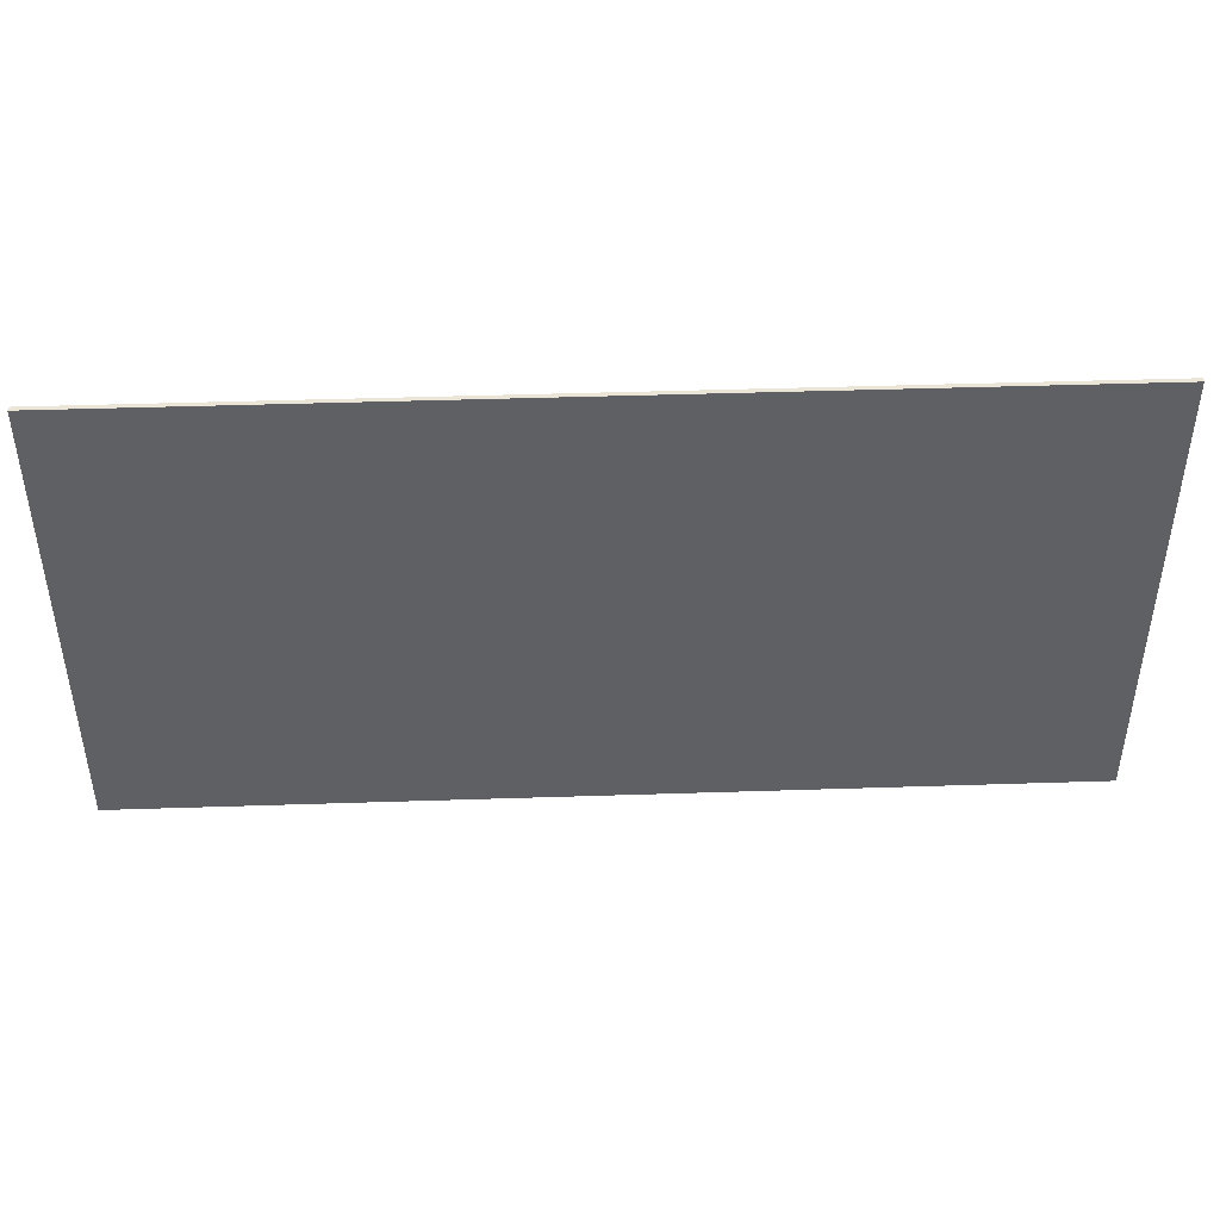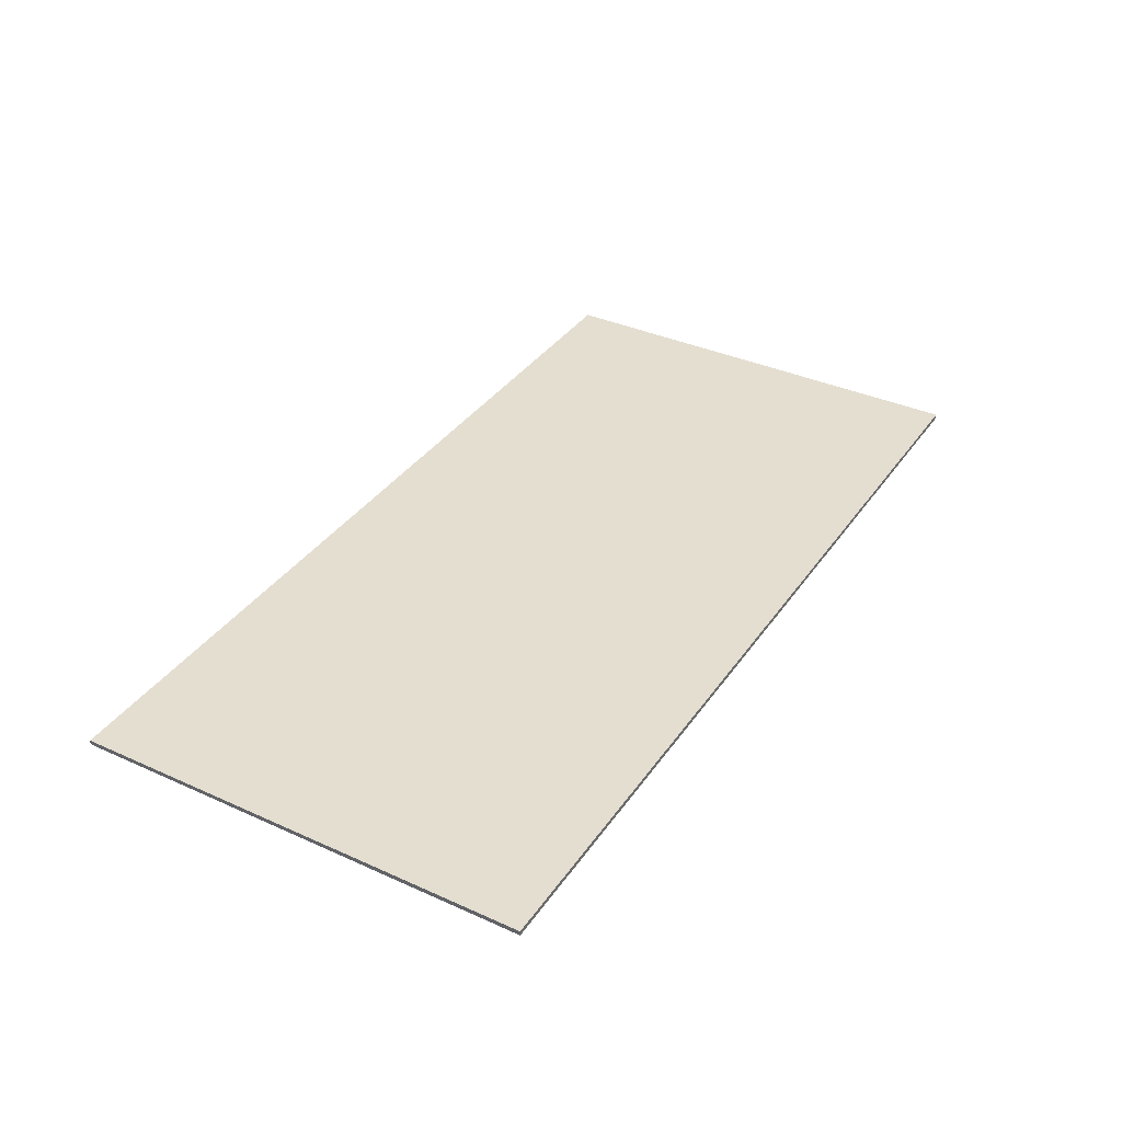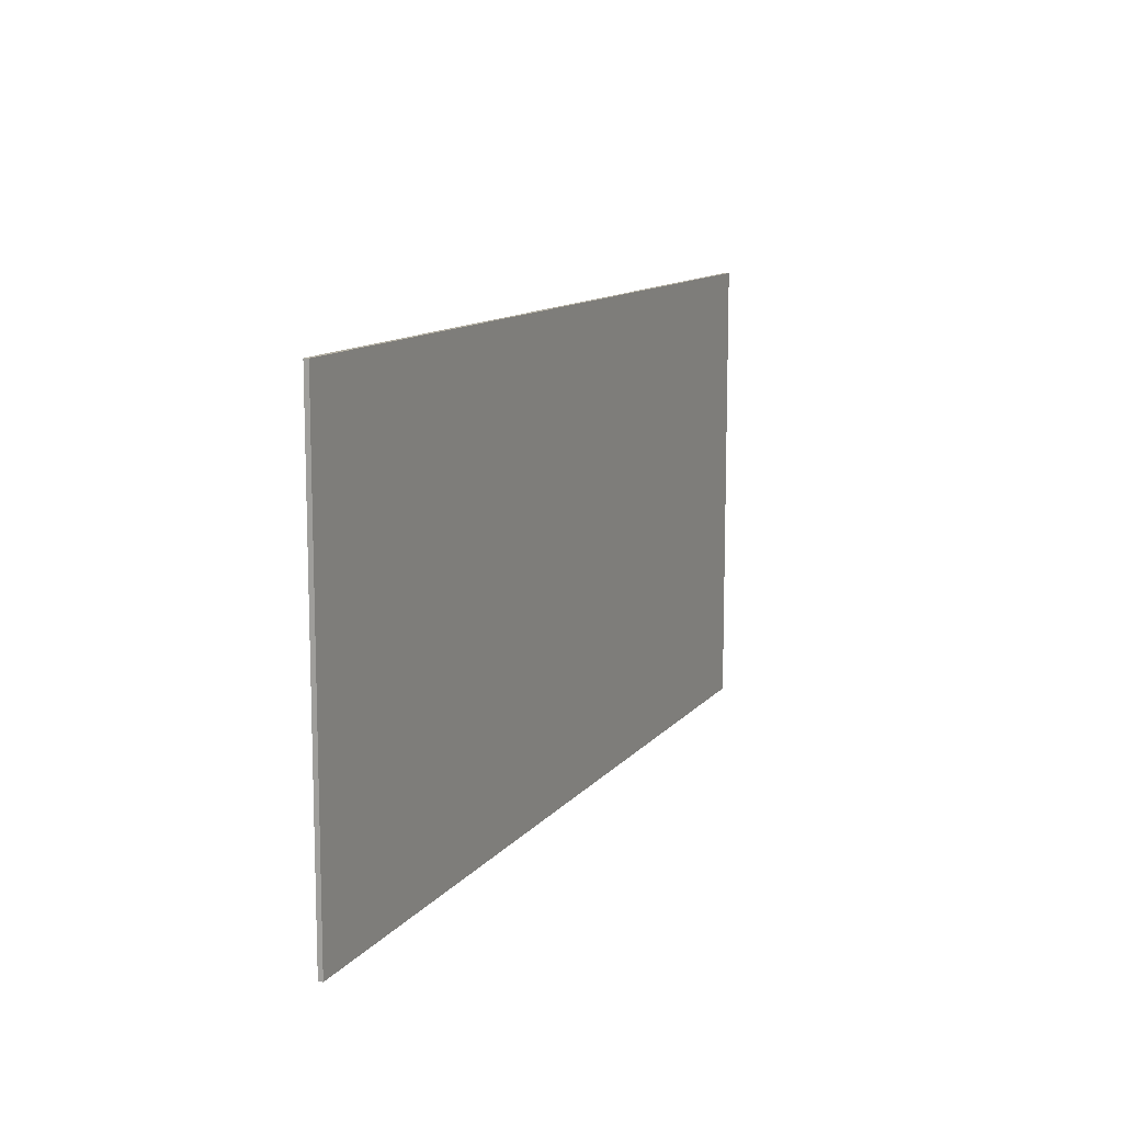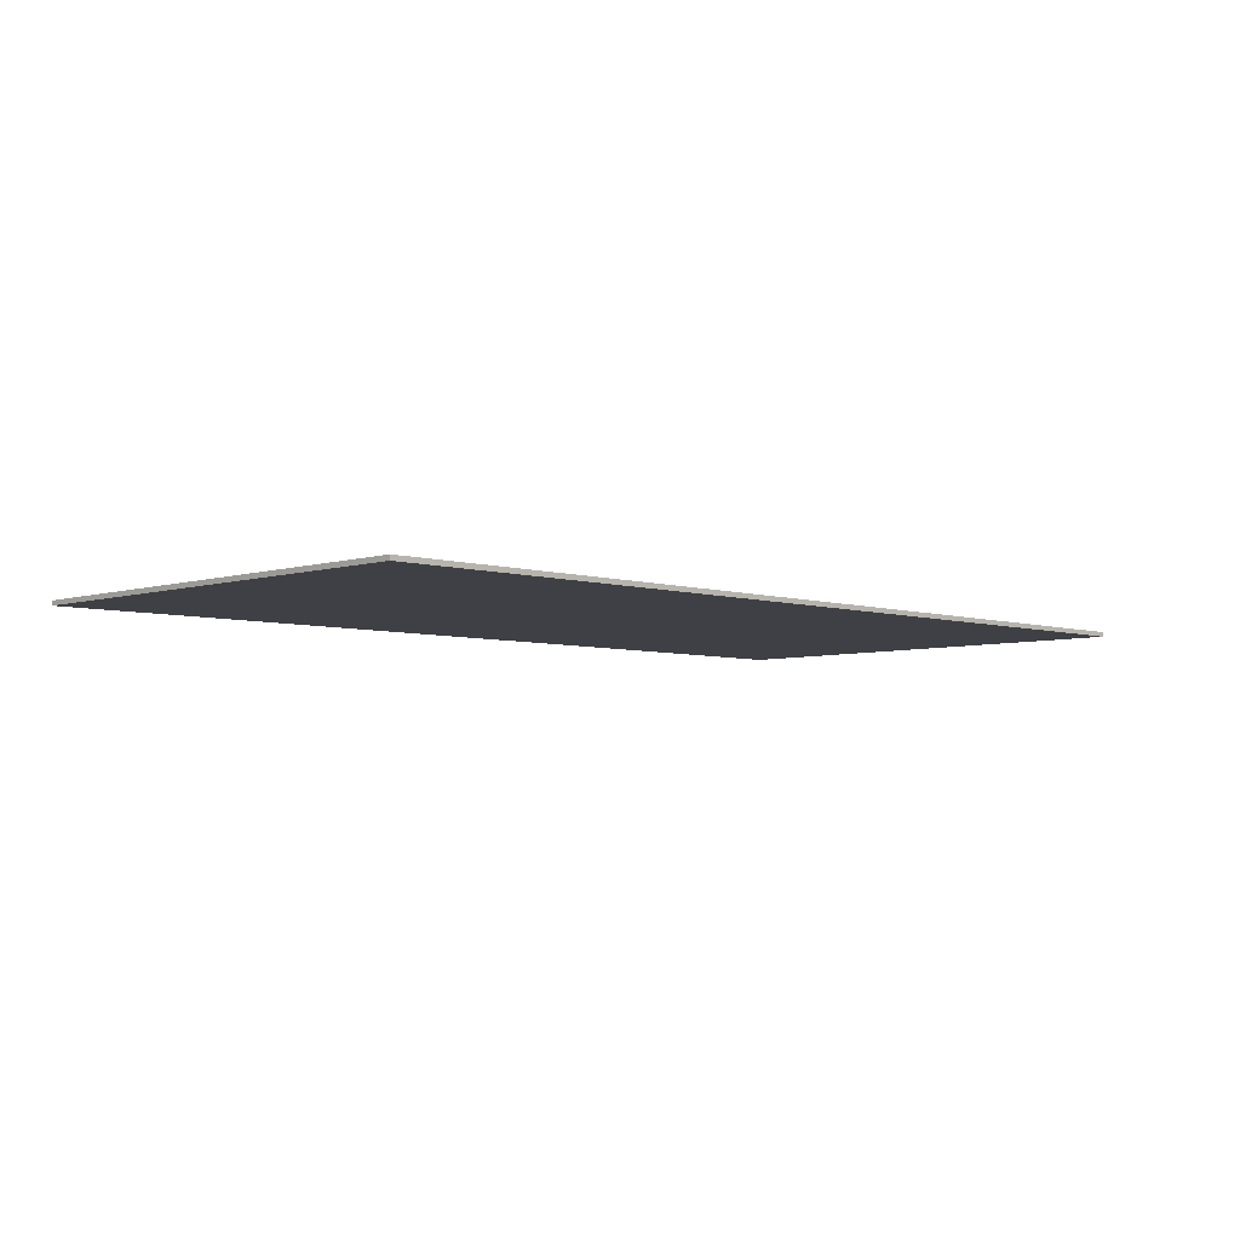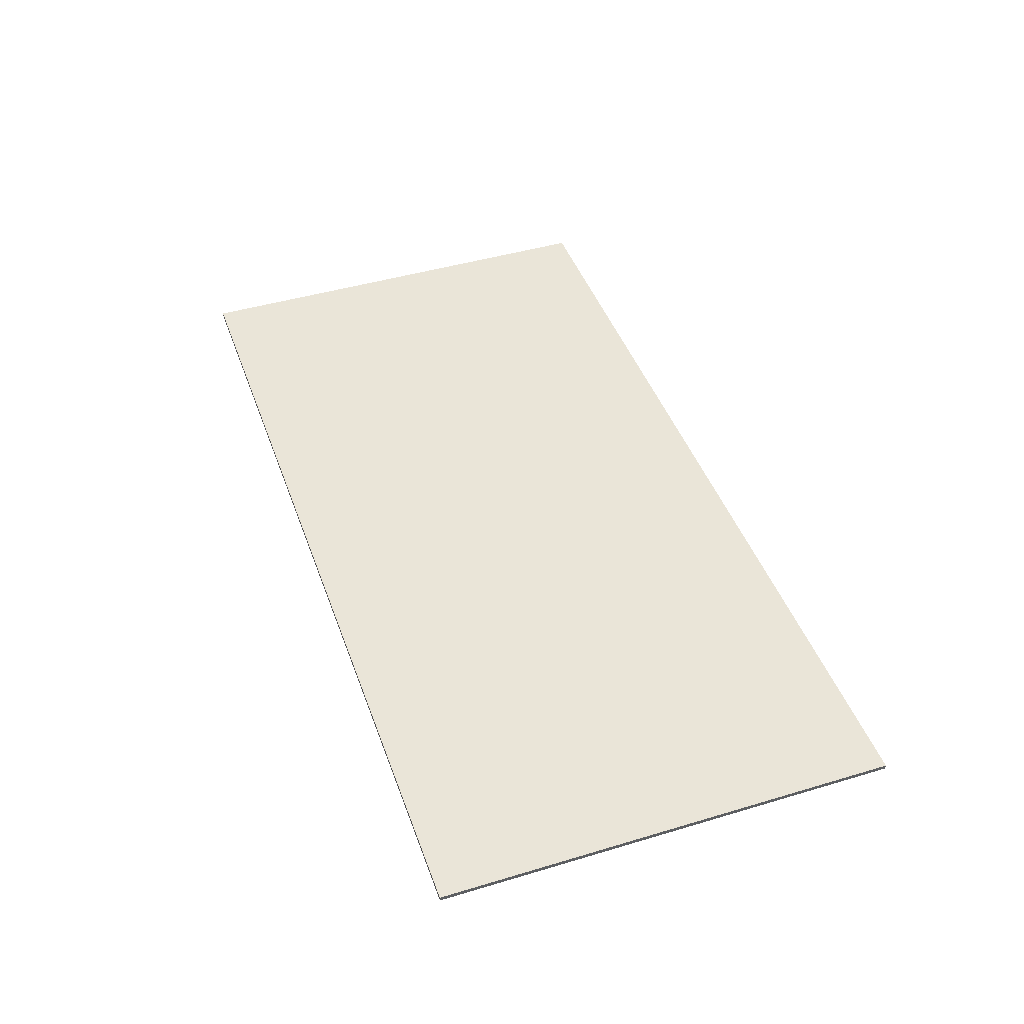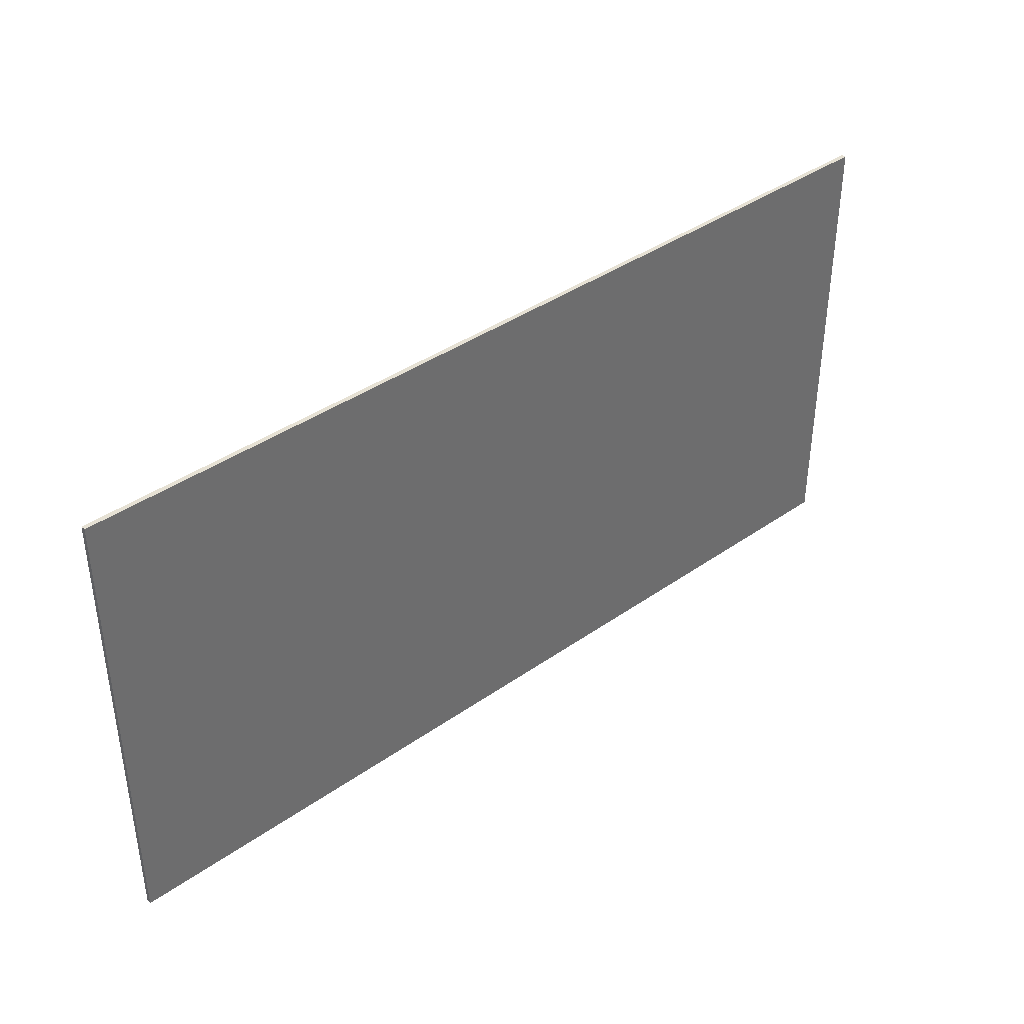
<metadata>
{"format":"obj","ext":"obj","renderer":"f3d","projection":"perspective","resolution":1024,"background":"white","views":[{"elev":44.1,"azim":-2.2,"up":"+Z"},{"elev":36.5,"azim":120.4,"up":"+Y"},{"elev":11.5,"azim":-67.2,"up":"+Z"},{"elev":-5.2,"azim":135.1,"up":"+Y"},{"elev":44.7,"azim":70.8,"up":"+Y"},{"elev":39.2,"azim":-41.3,"up":"+Z"}]}
</metadata>
<code>
o nodebox1.001
v 0.9866 -0.5 -0.5
v 0.9866 -0.5 0.5
v 0.9866 -0.4901 0.5
v 0.9866 -0.4901 -0.5
v -1.005 -0.5 -0.5
v -1.005 -0.5 0.5
v -1.005 -0.4901 0.5
v -1.005 -0.4901 -0.5
f 4 3 7 8
f 1 2 3 4
f 5 6 7 8
f 1 4 8 5
f 2 3 7 6
f 1 2 6 5

</code>
